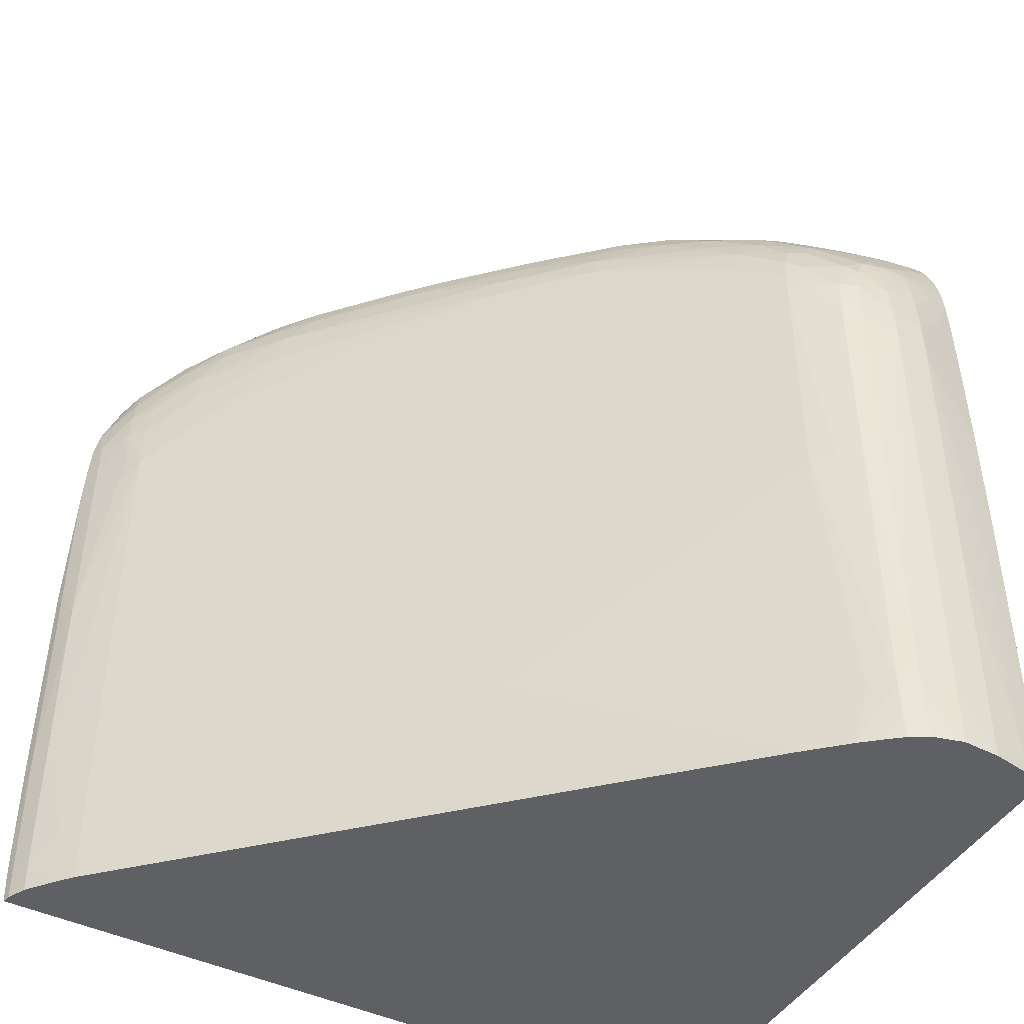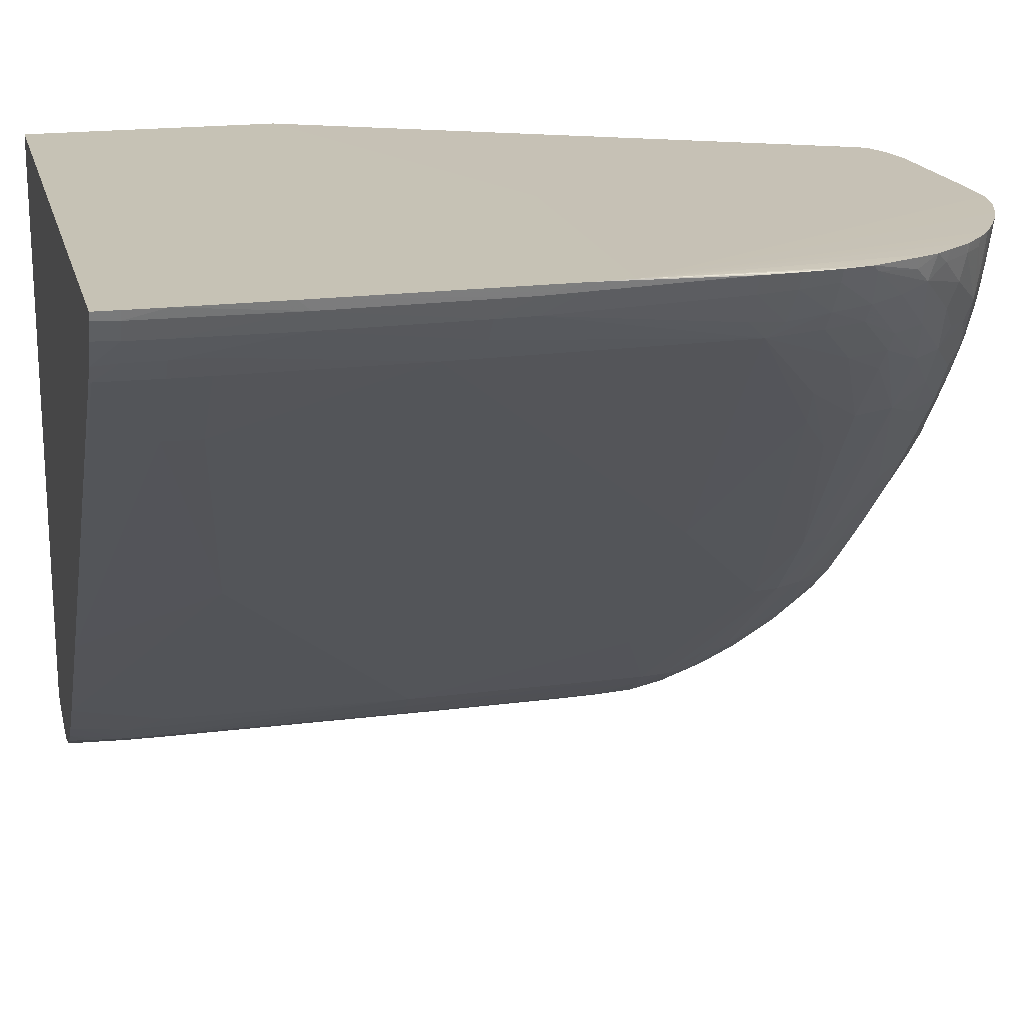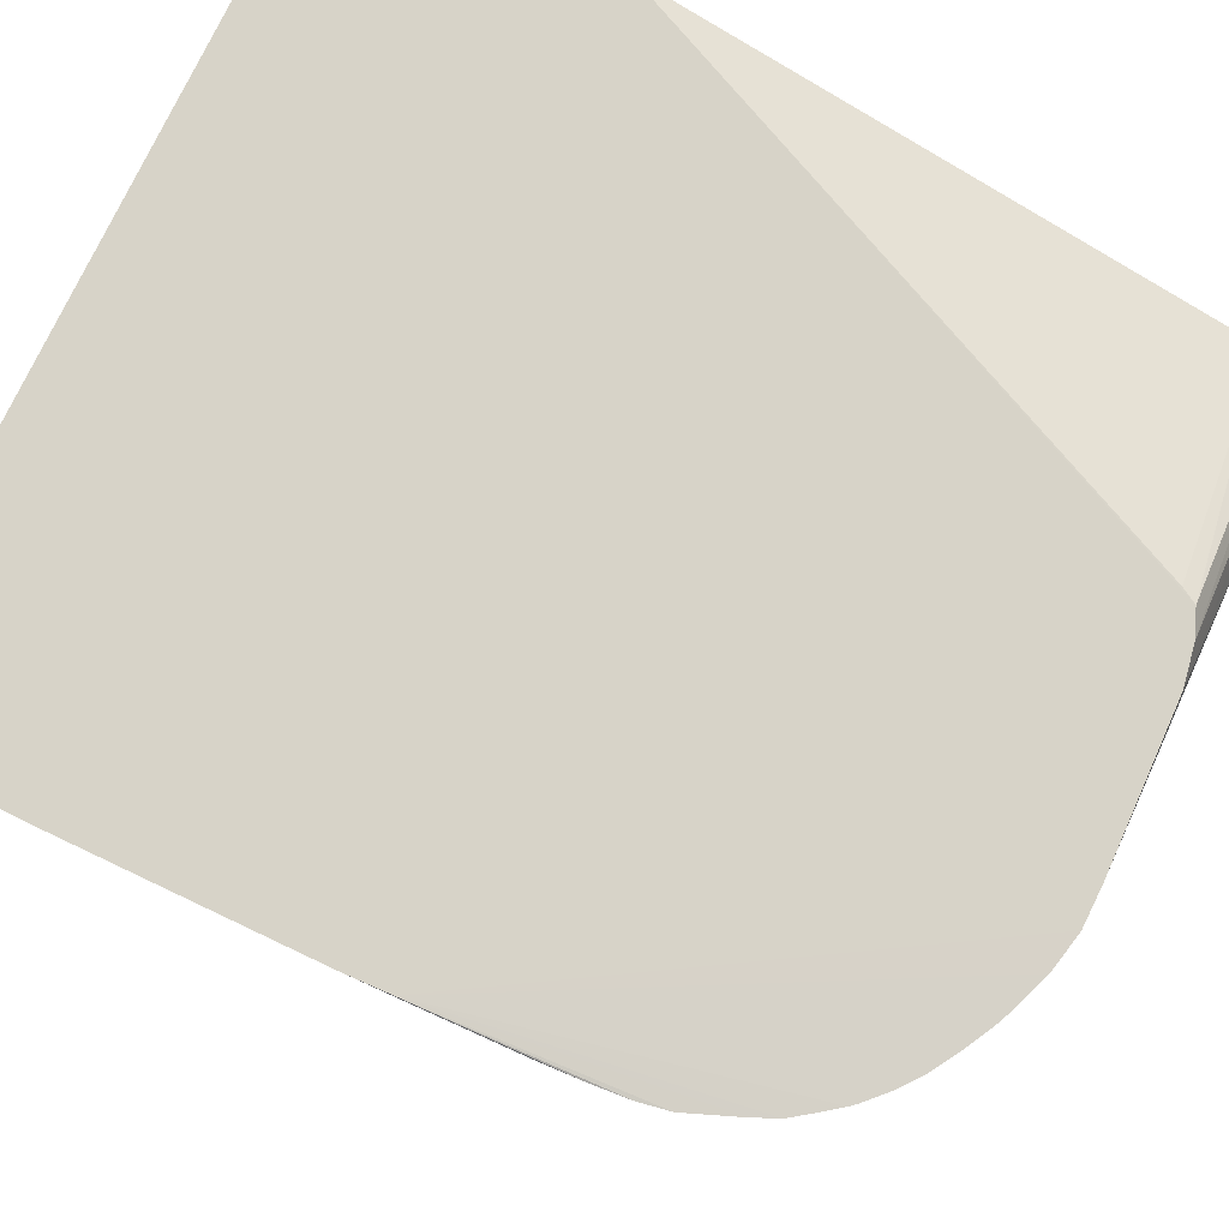
<metadata>
{"format":"obj","ext":"obj","renderer":"f3d","projection":"perspective","resolution":1024,"background":"white","views":[{"elev":-44.8,"azim":150.8,"up":"+Y"},{"elev":18.9,"azim":76.2,"up":"+Z"},{"elev":77.2,"azim":115.7,"up":"+Z"}]}
</metadata>
<code>
v 0.008621 0.02016 -0.005145
v 0.009263 0.01973 -0.00451
v 0.008661 0.01973 -0.005191
v 0.00951 0.0193 -0.004302
v 0.00948 0.01973 -0.004256
v 0.009199 0.02016 -0.004448
v 0.009643 0.01973 -0.00404
v 0.009909 0.0193 -0.00382
v 0.00994 0.01886 -0.003865
v 0.01011 0.01886 -0.003649
v 0.01007 0.0193 -0.003603
v 0.01002 0.01963 -0.003537
v 0.009589 0.02004 -0.003972
v 0.009139 0.02043 -0.004378
v 0.009515 0.02033 -0.003847
v 0.00922 0.02052 -0.00412
v 0.00904 0.02074 -0.00412
v 0.008736 0.02086 -0.004431
v 0.008636 0.02077 -0.00472
v 0.008736 0.02048 -0.00485
v 0.008327 0.02052 -0.005296
v 0.008235 0.02081 -0.005198
v 0.008347 0.02089 -0.004909
v 0.008477 0.02097 -0.004567
v 0.008822 0.02092 -0.00412
v 0.008091 0.02118 -0.004554
v 0.007705 0.0212 -0.005064
v 0.007306 0.02122 -0.005552
v 0.006903 0.02123 -0.006028
v 0.007133 0.02093 -0.006262
v 0.006744 0.02116 -0.006313
v 0.006974 0.02085 -0.00654
v 0.006107 0.02085 -0.007407
v 0.006189 0.0206 -0.007488
v 0.005525 0.0206 -0.008132
v 0.005614 0.02031 -0.008216
v 0.006482 0.0203 -0.007349
v 0.007053 0.0206 -0.006617
v 0.00727 0.0206 -0.006396
v 0.007398 0.02084 -0.006101
v 0.006519 0.02001 -0.007387
v 0.005659 0.02002 -0.00826
v 0.005671 0.01973 -0.008272
v 0.008244 0.01955 -0.005643
v 0.00868 0.01919 -0.005212
v 0.009107 0.01909 -0.004771
v 0.009975 0.01823 -0.003905
v 0.006971 0.01843 -0.006971
v 0.006971 0.01756 -0.006971
v 0.004802 0.01843 -0.009138
v 0.003927 0.01886 -0.009995
v 0.003928 0.01583 -0.009998
v 0.006529 0.01323 -0.007396
v 0.009131 0.01279 -0.004795
v 0.009124 0.01236 -0.004788
v 0.005632 0.01164 -0.008232
v 0.004246 0.01164 -0.009597
v 0.007739 0.01164 -0.006134
v 0.009976 0.01167 -0.003906
v 0.009943 0.01164 -0.003935
v 0.01 0.01164 -0.003873
v 0.01014 0.01164 -0.003714
v 0.01037 0.01164 -0.003408
v 0.01038 0.01193 -0.003422
v 0.01017 0.01193 -0.003686
v 0.009985 0.01236 -0.003914
v 0.01018 0.01236 -0.003686
v 0.009988 0.01279 -0.003917
v 0.00999 0.01496 -0.00392
v 0.01018 0.01279 -0.003686
v 0.01019 0.01539 -0.003686
v 0.01039 0.01366 -0.003437
v 0.01039 0.01539 -0.00343
v 0.01039 0.01583 -0.003427
v 0.01048 0.01583 -0.00321
v 0.01048 0.01626 -0.003197
v 0.01035 0.018 -0.003359
v 0.01014 0.018 -0.003687
v 0.0101 0.0184 -0.00372
v 0.01034 0.01843 -0.003337
v 0.01043 0.01843 -0.003145
v 0.01033 0.01886 -0.003296
v 0.01029 0.01926 -0.003214
v 0.01034 0.01919 -0.003145
v 0.01008 0.01976 -0.003274
v 0.009962 0.01992 -0.003433
v 0.009578 0.02043 -0.003558
v 0.009862 0.02015 -0.003274
v 0.01 0.02 -0.003145
v 0.009872 0.02018 -0.003145
v 0.009693 0.02042 -0.003145
v 0.01048 0.01676 -0.0031
v 0.009639 0.02049 -0.003145
v 0.009626 0.02048 -0.003252
v 0.009098 0.02081 -0.003879
v 0.009401 0.02069 -0.003252
v 0.009414 0.02071 -0.003145
v 0.009196 0.02088 -0.003145
v 0.009141 0.02084 -0.003589
v 0.008883 0.02107 -0.003145
v 0.008928 0.02095 -0.003715
v 0.008416 0.02114 -0.004087
v 0.008184 0.02123 -0.00421
v 0.007808 0.02125 -0.004775
v 0.007416 0.02127 -0.005263
v 0.007017 0.02128 -0.005739
v 0.006614 0.02129 -0.006184
v 0.006744 0.02134 -0.005872
v 0.007159 0.02132 -0.005413
v 0.007572 0.02129 -0.004946
v 0.007154 0.02142 -0.004987
v 0.007588 0.02137 -0.004554
v 0.007588 0.02145 -0.00412
v 0.006721 0.02152 -0.004987
v 0.006721 0.02145 -0.005421
v 0.006287 0.02148 -0.005854
v 0.006287 0.02154 -0.005421
v 0.006287 0.02156 -0.004987
v 0.007588 0.02154 -0.003145
v 0.003253 0.02161 -0.004987
v 0.004987 0.02156 -0.006722
v 0.003253 0.02157 -0.007589
v 0.003686 0.02155 -0.007589
v 0.003253 0.02153 -0.008022
v 0.00412 0.02151 -0.007589
v 0.004987 0.02147 -0.007155
v 0.005855 0.02155 -0.005854
v 0.00631 0.02135 -0.006313
v 0.00618 0.02129 -0.006604
v 0.005416 0.02133 -0.007156
v 0.006019 0.02123 -0.006892
v 0.006469 0.02123 -0.006473
v 0.005223 0.02083 -0.008255
v 0.005308 0.0206 -0.008331
v 0.004872 0.02051 -0.00876
v 0.004709 0.02016 -0.009059
v 0.004492 0.02016 -0.009239
v 0.00431 0.01983 -0.009519
v 0.004343 0.01955 -0.009546
v 0.003889 0.01945 -0.009963
v 0.003799 0.01973 -0.009921
v 0.003271 0.01933 -0.01036
v 0.003721 0.0193 -0.01011
v 0.003417 0.01886 -0.01038
v 0.003917 0.01916 -0.009986
v 0.003686 0.01886 -0.01019
v 0.003433 0.01843 -0.01039
v 0.003436 0.018 -0.01039
v 0.003686 0.01583 -0.0102
v 0.003428 0.01236 -0.01038
v 0.003672 0.01236 -0.01016
v 0.003894 0.01279 -0.009966
v 0.003799 0.01164 -0.01002
v 0.00357 0.01164 -0.01021
v 0.003174 0.01164 -0.01048
v 0.003391 0.01164 -0.01035
v 0.003408 0.01193 -0.01037
v 0.003211 0.01236 -0.0105
v 0.003215 0.01279 -0.0105
v 0.003443 0.01583 -0.01039
v 0.003224 0.01626 -0.0105
v 0.003219 0.018 -0.0105
v 0.003216 0.01843 -0.01049
v 0.0032 0.01886 -0.01048
v 0.003138 0.0192 -0.01044
v 0.002998 0.01949 -0.0104
v 0.00284 0.01933 -0.01047
v 0.002819 0.01886 -0.01057
v 0.002819 0.01843 -0.01061
v 0.002386 0.01886 -0.01056
v 0.002386 0.0193 -0.0105
v 0.002708 0.01955 -0.01042
v 0.00284 0.01971 -0.01032
v 0.003253 0.02002 -0.01003
v 0.002819 0.02011 -0.01009
v 0.003253 0.02024 -0.009872
v 0.002819 0.02033 -0.009932
v 0.003253 0.0205 -0.009655
v 0.00241 0.02058 -0.009827
v 0.002281 0.02042 -0.01
v 0.00241 0.0202 -0.01011
v 0.001952 0.02046 -0.01003
v 0.001952 0.02016 -0.01019
v 0.002386 0.01979 -0.01035
v 0.002386 0.01957 -0.01043
v 0.001691 0.02016 -0.01019
v 0.001691 0.02037 -0.0101
v 0.001691 0.01999 -0.01026
v 0.002108 0.01955 -0.01042
v 0.001691 0.01972 -0.01032
v 0.002027 0.0193 -0.01044
v 0.001691 0.01947 -0.01035
v 0.001691 0.01676 -0.01043
v 0.001691 0.01897 -0.01039
v 0.001691 0.018 -0.01041
v 0.002386 0.018 -0.0106
v 0.001966 0.01886 -0.01046
v 0.002386 0.01843 -0.01059
v 0.002819 0.018 -0.01063
v 0.002385 0.01453 -0.01059
v 0.001952 0.01193 -0.01049
v 0.001952 0.01496 -0.0105
v 0.001692 0.01533 -0.01044
v 0.001692 0.01164 -0.01043
v 0.001952 0.01164 -0.01049
v 0.002385 0.01164 -0.01057
v 0.002385 0.01193 -0.01057
v 0.002819 0.01236 -0.0106
v 0.002819 0.01164 -0.01058
v 0.001692 0.01164 -0.0031
v 0.001691 0.02102 -0.004993
v 0.001691 0.02132 -0.005132
v 0.004702 0.0213 -0.003145
v 0.004606 0.02113 -0.003145
v 0.001692 0.01467 -0.0031
v 0.006632 0.01676 -0.0031
v 0.004982 0.02142 -0.003145
v 0.001691 0.02149 -0.005421
v 0.001691 0.02157 -0.005854
v 0.001952 0.02153 -0.005421
v 0.005421 0.02149 -0.003145
v 0.007154 0.02154 -0.003145
v 0.003686 0.02159 -0.004554
v 0.001952 0.0216 -0.005854
v 0.001691 0.02158 -0.008022
v 0.002819 0.02155 -0.008022
v 0.001691 0.02155 -0.008456
v 0.002386 0.0215 -0.008456
v 0.001691 0.02142 -0.008889
v 0.002819 0.02146 -0.008456
v 0.003686 0.02147 -0.008022
v 0.004554 0.02143 -0.007589
v 0.004157 0.02136 -0.008062
v 0.003253 0.02139 -0.008456
v 0.003646 0.02131 -0.008454
v 0.004038 0.02128 -0.008309
v 0.003474 0.02125 -0.008674
v 0.004326 0.02125 -0.008233
v 0.004554 0.02131 -0.007934
v 0.004966 0.02132 -0.007575
v 0.004807 0.02126 -0.007837
v 0.004554 0.0212 -0.00815
v 0.004581 0.02098 -0.008489
v 0.004987 0.02089 -0.008347
v 0.004966 0.02111 -0.007998
v 0.004745 0.0208 -0.008656
v 0.004455 0.02087 -0.008742
v 0.004157 0.02116 -0.008454
v 0.00412 0.02093 -0.008829
v 0.003889 0.02081 -0.0091
v 0.00412 0.02075 -0.009045
v 0.00412 0.02054 -0.009247
v 0.003885 0.02037 -0.009532
v 0.003596 0.02044 -0.009597
v 0.00349 0.01996 -0.009983
v 0.003253 0.01973 -0.01019
v 0.003583 0.01973 -0.01004
v 0.004021 0.02008 -0.009625
v 0.004407 0.02045 -0.009158
v 0.003253 0.02072 -0.009437
v 0.002895 0.02077 -0.009498
v 0.002386 0.02085 -0.009579
v 0.003253 0.02091 -0.00922
v 0.001952 0.02113 -0.009366
v 0.001952 0.02091 -0.009644
v 0.001952 0.02068 -0.00986
v 0.001691 0.02071 -0.009889
v 0.001691 0.02062 -0.009956
v 0.001691 0.02094 -0.009672
v 0.001691 0.02115 -0.009395
v 0.001691 0.02049 -0.01004
v 0.001691 0.02129 -0.009178
v 0.001952 0.02127 -0.009149
v 0.001952 0.02139 -0.008889
v 0.002819 0.02132 -0.008793
v 0.002193 0.02125 -0.009115
v 0.003253 0.02128 -0.008717
v 0.003253 0.02113 -0.008934
v 0.003681 0.02103 -0.008887
v 0.002819 0.02118 -0.00901
v 0.01052 0.01353 -0.0031
v 0.01049 0.01661 -0.0031
v 0.01045 0.018 -0.003145
v 0.0104 0.01886 -0.003145
v 0.01011 0.01975 -0.003145
v 0.0105 0.01626 -0.0031
v 0.01049 0.01366 -0.00322
v 0.01038 0.01236 -0.003427
v 0.01048 0.01193 -0.003206
v 0.01051 0.01236 -0.0031
v 0.0105 0.01164 -0.0031
v 0.01051 0.01193 -0.0031
v 0.01048 0.01164 -0.003192
v 0.008022 0.02145 -0.003145
v 0.007588 0.02151 -0.003687
v 0.008022 0.02137 -0.003687
v 0.008033 0.0213 -0.004087
v 0.007875 0.02127 -0.004554
v 0.00829 0.02127 -0.003687
v 0.008507 0.02118 -0.003687
v 0.008604 0.02122 -0.003145
v 0.008395 0.02131 -0.003145
f 239 240 241
f 239 126 240
f 238 239 241
f 242 238 241
f 242 243 238
f 242 244 243
f 226 124 227
f 242 241 245
f 245 241 131
f 245 131 133
f 245 133 244
f 244 133 246
f 239 232 126
f 244 246 243
f 242 245 244
f 233 232 239
f 228 230 229
f 236 233 238
f 247 243 246
f 226 123 124
f 226 122 123
f 228 227 124
f 228 229 227
f 228 124 230
f 124 231 230
f 124 125 231
f 231 125 232
f 233 231 232
f 233 234 231
f 233 235 234
f 236 235 233
f 236 237 235
f 236 238 237
f 233 239 238
f 247 238 243
f 137 259 135
f 247 249 248
f 253 246 259
f 253 252 246
f 135 259 246
f 226 227 225
f 135 246 133
f 142 257 141
f 256 257 142
f 256 142 166
f 256 166 174
f 178 254 176
f 178 260 254
f 178 261 260
f 262 261 178
f 262 263 261
f 262 264 263
f 258 255 253
f 247 248 238
f 258 253 259
f 258 137 138
f 247 250 249
f 247 251 250
f 247 246 251
f 251 246 252
f 251 252 253
f 251 253 250
f 253 254 250
f 255 254 253
f 255 176 254
f 255 174 176
f 255 256 174
f 255 257 256
f 255 141 257
f 258 141 255
f 258 138 141
f 258 259 137
f 226 225 122
f 203 204 193
f 120 225 224
f 200 196 199
f 201 196 200
f 202 196 201
f 202 203 196
f 202 204 203
f 202 201 204
f 205 204 201
f 205 206 204
f 205 201 206
f 201 207 206
f 201 200 207
f 208 207 200
f 208 206 207
f 208 209 206
f 208 158 209
f 198 199 196
f 208 159 158
f 198 169 199
f 197 195 194
f 262 265 264
f 191 171 170
f 191 170 192
f 190 191 192
f 190 192 188
f 188 192 187
f 192 193 187
f 194 193 192
f 195 193 194
f 195 196 193
f 197 196 195
f 197 198 196
f 197 170 198
f 197 192 170
f 197 194 192
f 198 170 169
f 122 225 120
f 208 199 159
f 159 199 161
f 215 210 216
f 213 215 216
f 213 214 215
f 217 213 216
f 217 212 213
f 218 212 217
f 218 219 212
f 218 220 219
f 218 221 220
f 218 217 221
f 217 216 221
f 222 221 216
f 222 223 221
f 120 223 222
f 120 224 223
f 211 210 215
f 208 200 199
f 211 215 214
f 211 213 212
f 160 159 161
f 162 161 199
f 162 199 163
f 169 163 199
f 87 15 95
f 164 163 169
f 158 155 209
f 209 155 204
f 206 209 204
f 204 155 210
f 204 210 193
f 203 193 196
f 211 193 210
f 171 185 172
f 211 212 193
f 211 214 213
f 266 265 262
f 292 289 290
f 266 180 267
f 293 289 292
f 293 63 289
f 293 291 63
f 293 292 291
f 63 291 61
f 61 291 58
f 292 290 291
f 58 291 155
f 291 210 155
f 291 281 210
f 216 210 281
f 64 289 63
f 64 288 289
f 64 67 288
f 57 58 155
f 290 281 291
f 287 281 290
f 287 290 289
f 85 86 89
f 285 89 92
f 90 92 89
f 81 283 77
f 283 76 77
f 283 286 76
f 283 282 286
f 286 282 281
f 286 281 75
f 286 75 76
f 287 75 281
f 287 73 75
f 287 72 73
f 287 288 72
f 287 289 288
f 65 67 64
f 67 72 288
f 67 70 72
f 67 68 70
f 300 299 302
f 299 296 302
f 302 296 294
f 302 294 92
f 302 92 301
f 100 301 92
f 100 92 98
f 296 295 294
f 36 134 35
f 105 110 104
f 25 95 18
f 18 95 17
f 17 95 15
f 16 17 15
f 189 185 171
f 300 302 301
f 85 89 285
f 300 301 100
f 300 101 102
f 119 92 294
f 295 119 294
f 295 114 119
f 113 114 295
f 113 295 296
f 113 296 297
f 298 113 297
f 112 113 298
f 112 298 104
f 298 103 104
f 298 297 103
f 103 297 296
f 299 103 296
f 300 103 299
f 300 102 103
f 300 100 101
f 84 85 285
f 84 285 92
f 84 92 284
f 274 273 272
f 275 273 274
f 275 276 273
f 275 277 276
f 275 234 277
f 275 230 234
f 275 274 230
f 274 229 230
f 274 272 229
f 234 230 231
f 237 277 234
f 237 278 277
f 237 279 278
f 237 249 279
f 237 248 249
f 272 273 270
f 237 238 248
f 272 270 229
f 270 187 227
f 266 179 180
f 266 262 179
f 262 178 179
f 267 180 268
f 267 268 269
f 267 269 265
f 269 264 265
f 269 270 264
f 269 187 270
f 268 187 269
f 271 187 268
f 271 182 187
f 271 268 182
f 182 268 180
f 182 183 187
f 229 270 227
f 266 267 265
f 279 249 250
f 263 278 250
f 131 132 133
f 131 241 130
f 240 130 241
f 240 126 130
f 232 125 126
f 120 222 119
f 222 92 119
f 222 216 92
f 92 216 281
f 282 92 281
f 283 92 282
f 81 92 283
f 81 284 92
f 81 82 284
f 84 284 82
f 187 193 212
f 279 250 278
f 223 220 221
f 219 220 224
f 263 280 278
f 263 264 280
f 276 280 264
f 276 277 280
f 280 277 278
f 276 264 273
f 273 264 270
f 263 250 260
f 263 260 261
f 260 250 254
f 237 234 235
f 227 187 212
f 219 227 212
f 225 227 219
f 225 219 224
f 223 224 220
f 189 171 191
f 149 150 160
f 189 190 188
f 59 55 54
f 69 68 54
f 69 70 68
f 71 70 69
f 71 72 70
f 71 73 72
f 66 59 54
f 71 47 73
f 69 48 47
f 69 54 48
f 54 49 48
f 74 73 47
f 74 75 73
f 74 76 75
f 71 69 47
f 66 68 67
f 66 67 65
f 66 65 59
f 53 49 54
f 53 54 55
f 56 53 55
f 56 57 53
f 56 58 57
f 56 55 58
f 59 58 55
f 60 58 59
f 60 61 58
f 60 59 61
f 62 61 59
f 62 63 61
f 62 64 63
f 62 65 64
f 62 59 65
f 74 77 76
f 74 78 77
f 74 47 78
f 79 78 47
f 87 86 15
f 88 86 87
f 88 89 86
f 88 90 89
f 91 90 88
f 91 92 90
f 91 93 92
f 91 94 93
f 91 88 94
f 88 87 94
f 94 87 95
f 94 95 96
f 94 96 97
f 94 97 93
f 97 92 93
f 86 13 15
f 50 49 53
f 12 13 86
f 83 12 86
f 79 77 78
f 80 77 79
f 80 81 77
f 80 82 81
f 80 10 82
f 80 79 10
f 79 47 10
f 10 47 9
f 9 47 4
f 9 4 5
f 10 11 82
f 83 82 11
f 83 84 82
f 83 85 84
f 83 86 85
f 83 11 12
f 97 98 92
f 50 53 52
f 50 51 43
f 14 19 18
f 14 20 19
f 14 6 20
f 20 6 1
f 20 1 21
f 20 21 22
f 14 18 17
f 20 22 19
f 23 18 19
f 24 18 23
f 24 25 18
f 24 26 25
f 24 27 26
f 24 23 27
f 23 19 22
f 14 17 16
f 14 16 15
f 14 15 13
f 2 3 1
f 2 4 3
f 2 5 4
f 2 1 5
f 6 5 1
f 7 5 6
f 8 5 7
f 8 9 5
f 8 10 9
f 8 11 10
f 8 7 11
f 7 12 11
f 7 13 12
f 7 6 13
f 14 13 6
f 23 28 27
f 23 29 28
f 23 22 29
f 30 29 22
f 41 42 37
f 41 43 42
f 44 43 41
f 44 45 43
f 44 46 45
f 44 3 46
f 44 41 3
f 41 1 3
f 46 3 4
f 46 4 47
f 46 47 45
f 45 47 48
f 45 48 43
f 43 48 49
f 50 43 49
f 41 37 1
f 50 52 51
f 22 21 40
f 32 30 40
f 30 31 29
f 32 31 30
f 32 33 31
f 34 33 32
f 34 35 33
f 34 36 35
f 34 37 36
f 34 38 37
f 34 32 38
f 39 38 32
f 39 37 38
f 39 1 37
f 39 21 1
f 39 40 21
f 39 32 40
f 30 22 40
f 99 98 97
f 66 54 68
f 99 101 100
f 153 57 154
f 154 57 155
f 156 154 155
f 157 154 156
f 157 150 154
f 157 155 150
f 153 154 150
f 157 156 155
f 150 158 159
f 150 159 160
f 149 160 148
f 148 160 161
f 148 161 162
f 147 148 162
f 150 155 158
f 151 153 150
f 151 57 153
f 151 152 57
f 145 139 42
f 145 42 43
f 145 43 51
f 145 51 146
f 145 146 144
f 146 147 144
f 146 148 147
f 146 149 148
f 146 51 149
f 52 149 51
f 52 150 149
f 52 151 150
f 52 152 151
f 52 53 152
f 152 53 57
f 147 162 163
f 147 163 144
f 164 144 163
f 165 144 164
f 177 175 180
f 181 180 175
f 181 182 180
f 181 183 182
f 181 184 183
f 181 173 184
f 181 175 173
f 173 172 184
f 184 172 185
f 186 184 185
f 186 183 184
f 186 187 183
f 186 188 187
f 186 185 188
f 189 188 185
f 177 180 179
f 145 140 139
f 177 179 178
f 99 100 98
f 165 142 144
f 165 166 142
f 165 167 166
f 165 168 167
f 165 164 168
f 168 164 169
f 168 169 170
f 168 170 171
f 168 171 167
f 167 171 172
f 167 172 166
f 173 166 172
f 173 174 166
f 175 174 173
f 175 176 174
f 177 178 176
f 143 140 145
f 177 176 175
f 143 144 142
f 111 110 109
f 111 104 110
f 111 112 104
f 111 113 112
f 111 114 113
f 111 115 114
f 111 109 115
f 109 108 115
f 115 108 116
f 115 116 114
f 117 114 116
f 118 114 117
f 118 119 114
f 118 120 119
f 121 120 118
f 109 110 105
f 121 122 120
f 109 105 106
f 106 107 108
f 143 145 144
f 99 95 101
f 99 96 95
f 99 97 96
f 25 101 95
f 25 102 101
f 25 26 102
f 26 103 102
f 26 104 103
f 26 27 104
f 27 105 104
f 28 105 27
f 28 106 105
f 28 29 106
f 106 29 107
f 109 106 108
f 121 123 122
f 189 191 190
f 121 125 124
f 33 35 133
f 134 133 35
f 134 135 133
f 36 135 134
f 136 135 36
f 136 137 135
f 136 138 137
f 136 36 138
f 36 42 138
f 139 138 42
f 140 138 139
f 140 141 138
f 140 142 141
f 121 124 123
f 143 142 140
f 33 133 132
f 31 33 132
f 36 37 42
f 127 118 117
f 127 116 121
f 127 117 116
f 127 121 118
f 121 116 126
f 116 128 126
f 121 126 125
f 107 128 108
f 116 108 128
f 129 126 128
f 129 130 126
f 129 131 130
f 129 132 131
f 129 107 132
f 107 29 132
f 129 128 107
f 31 132 29

</code>
